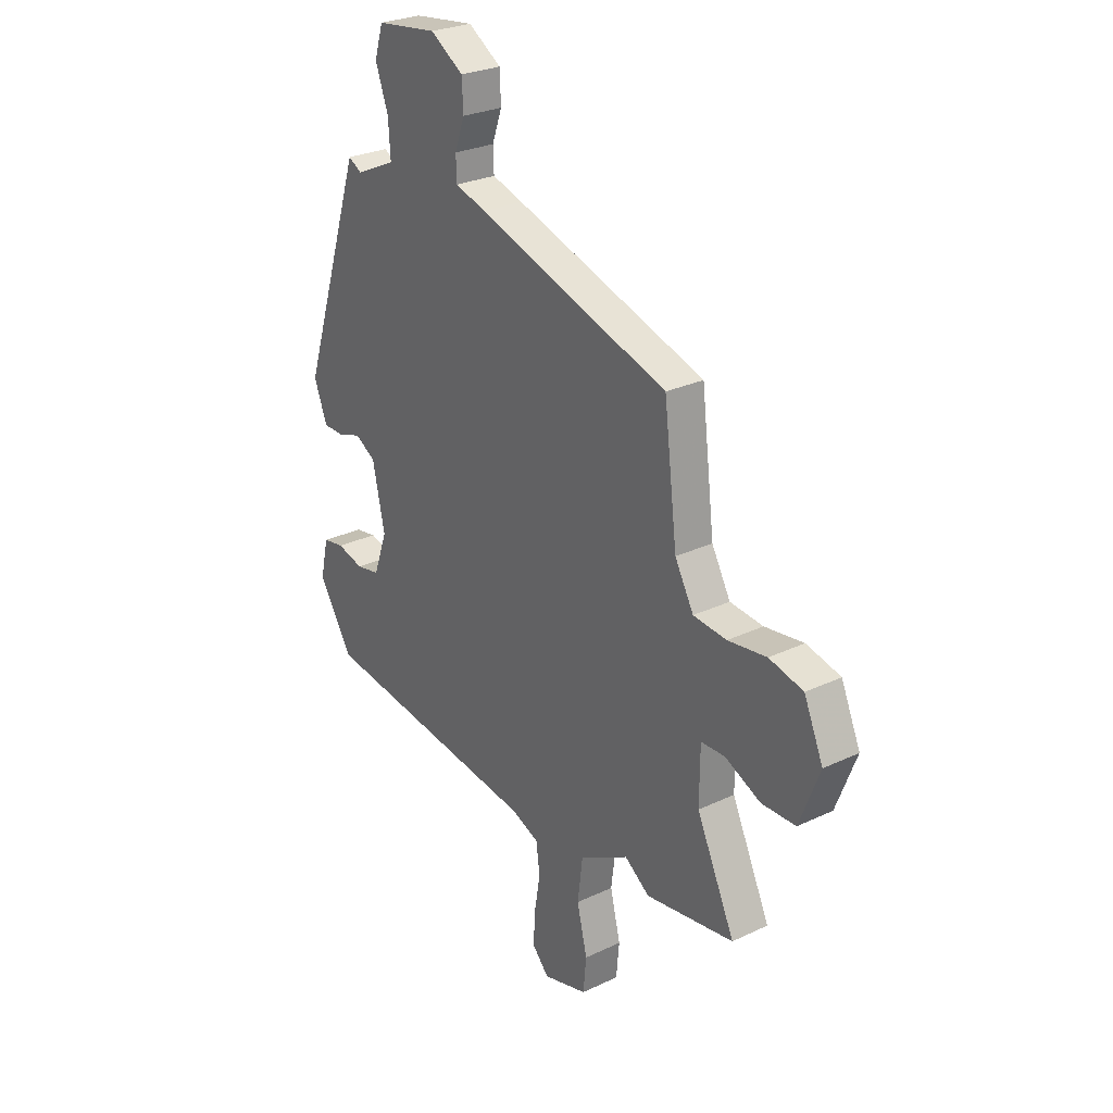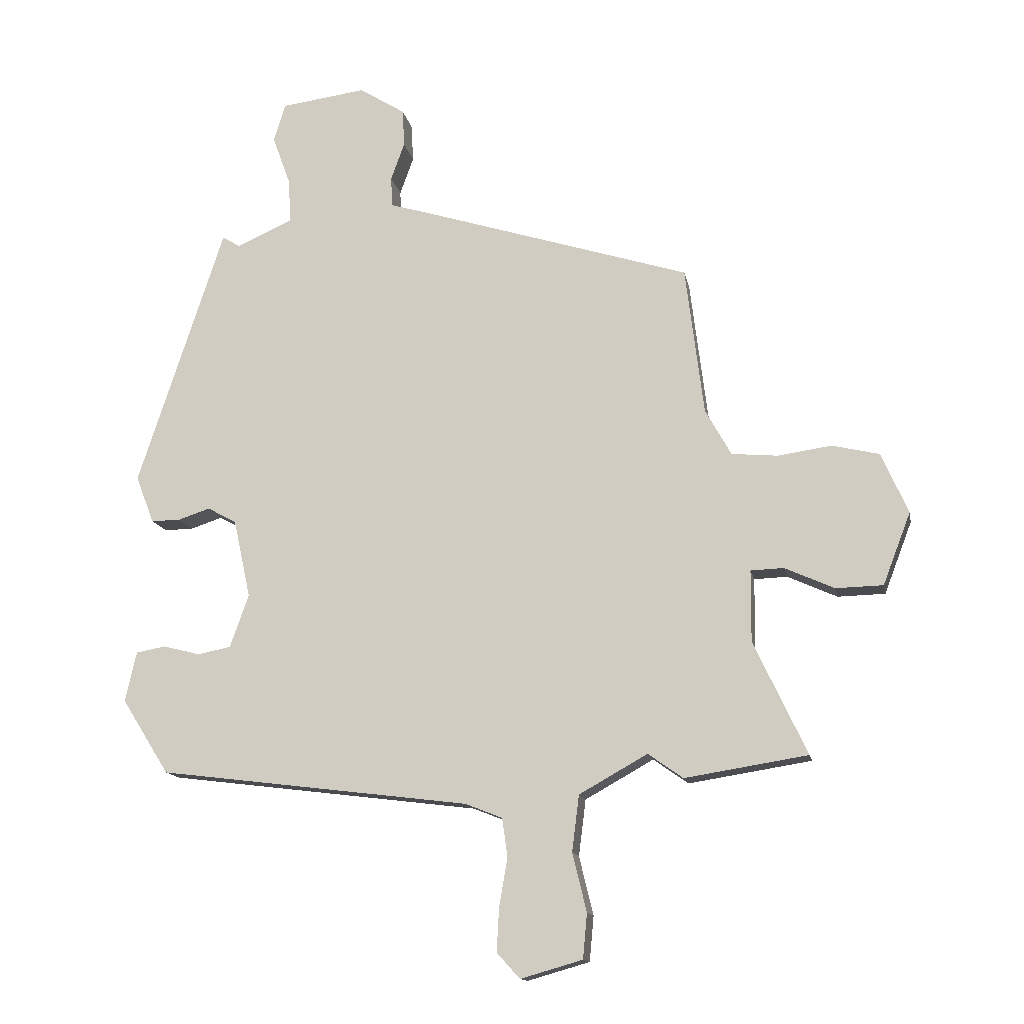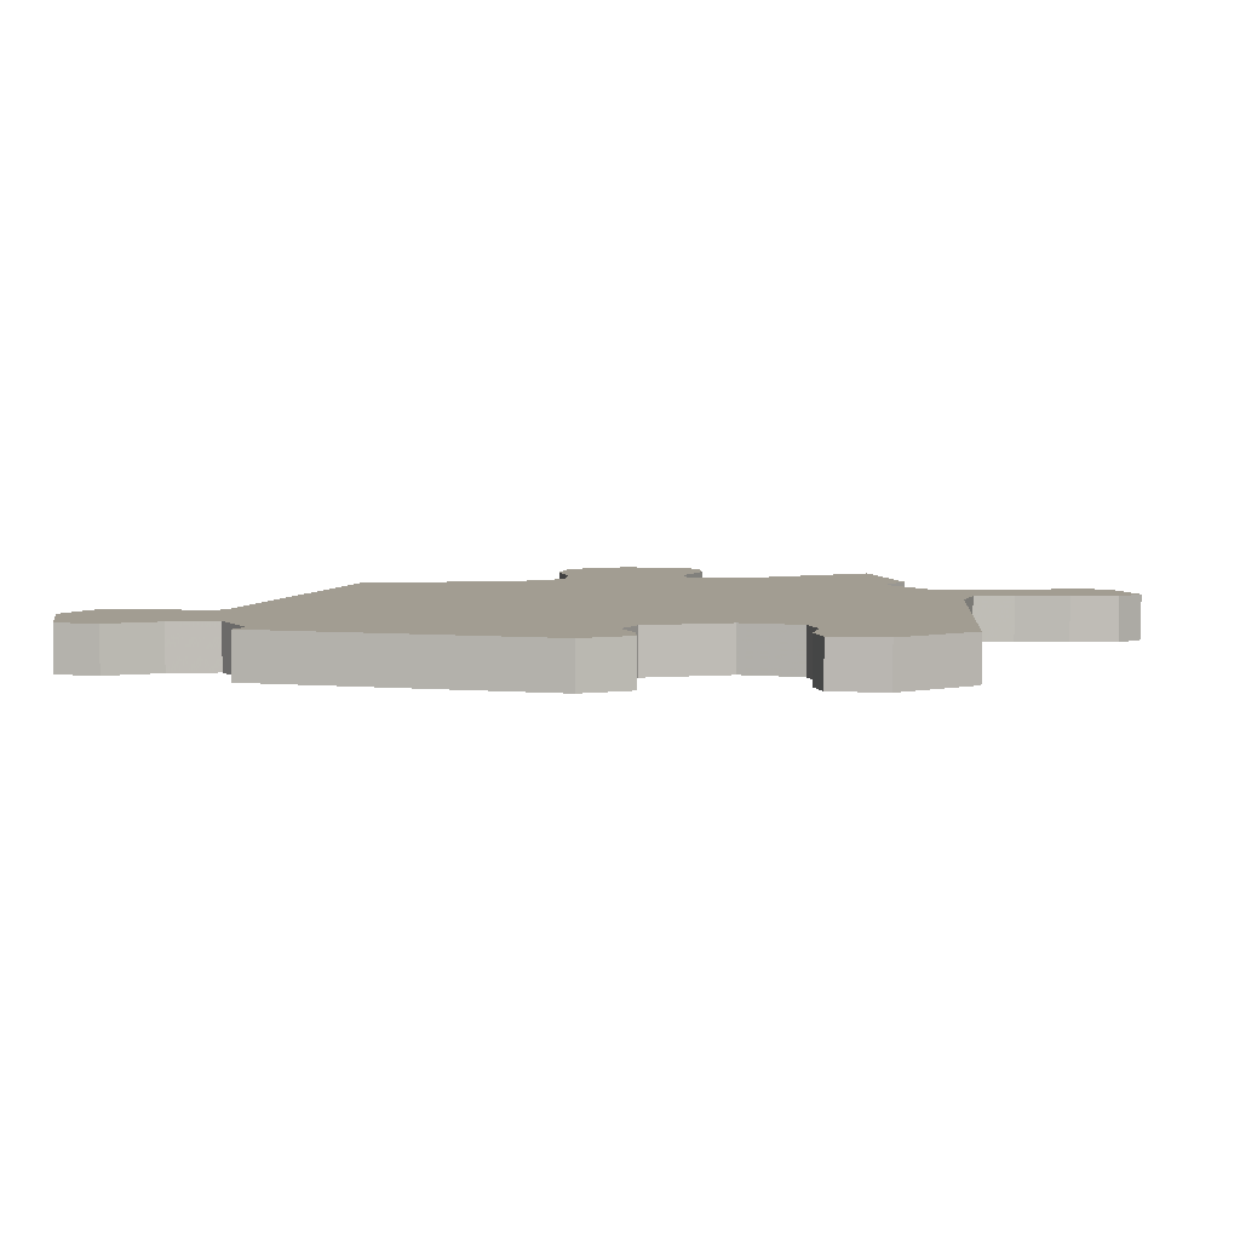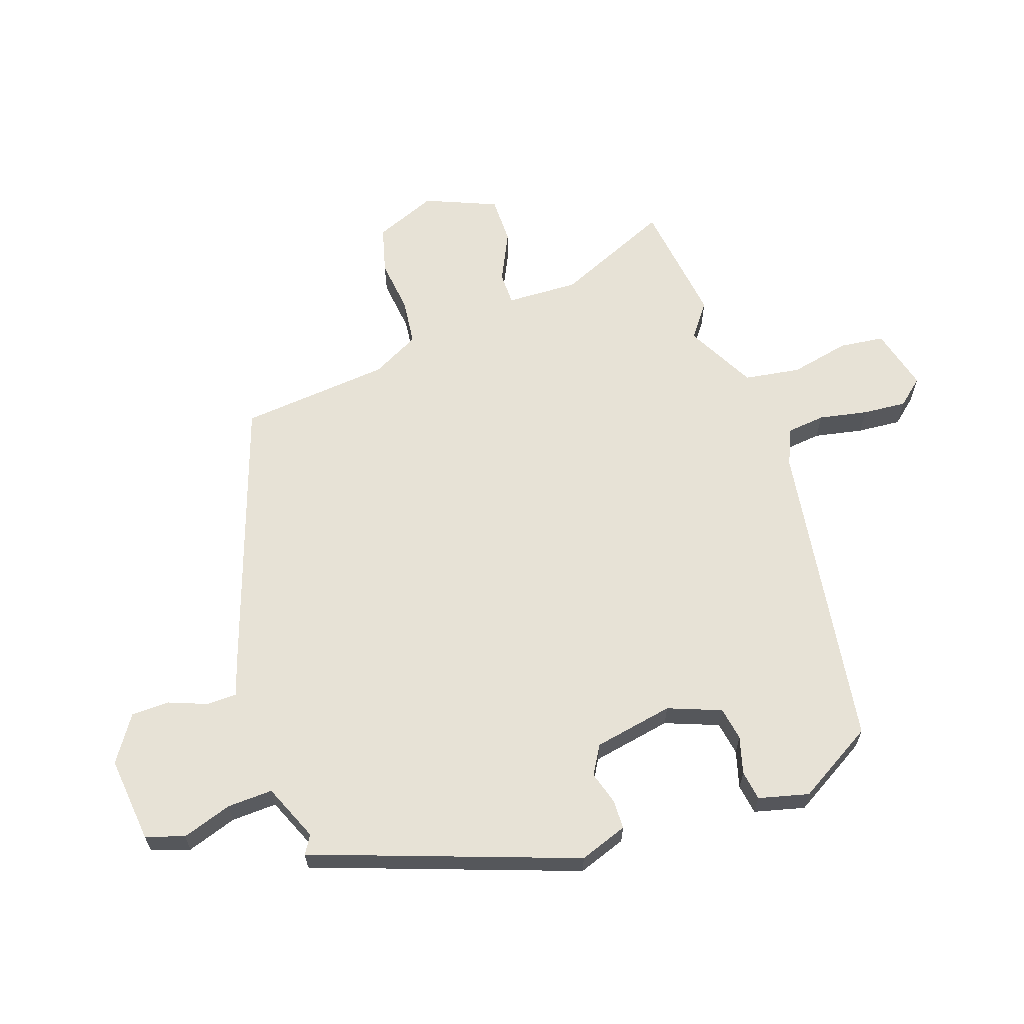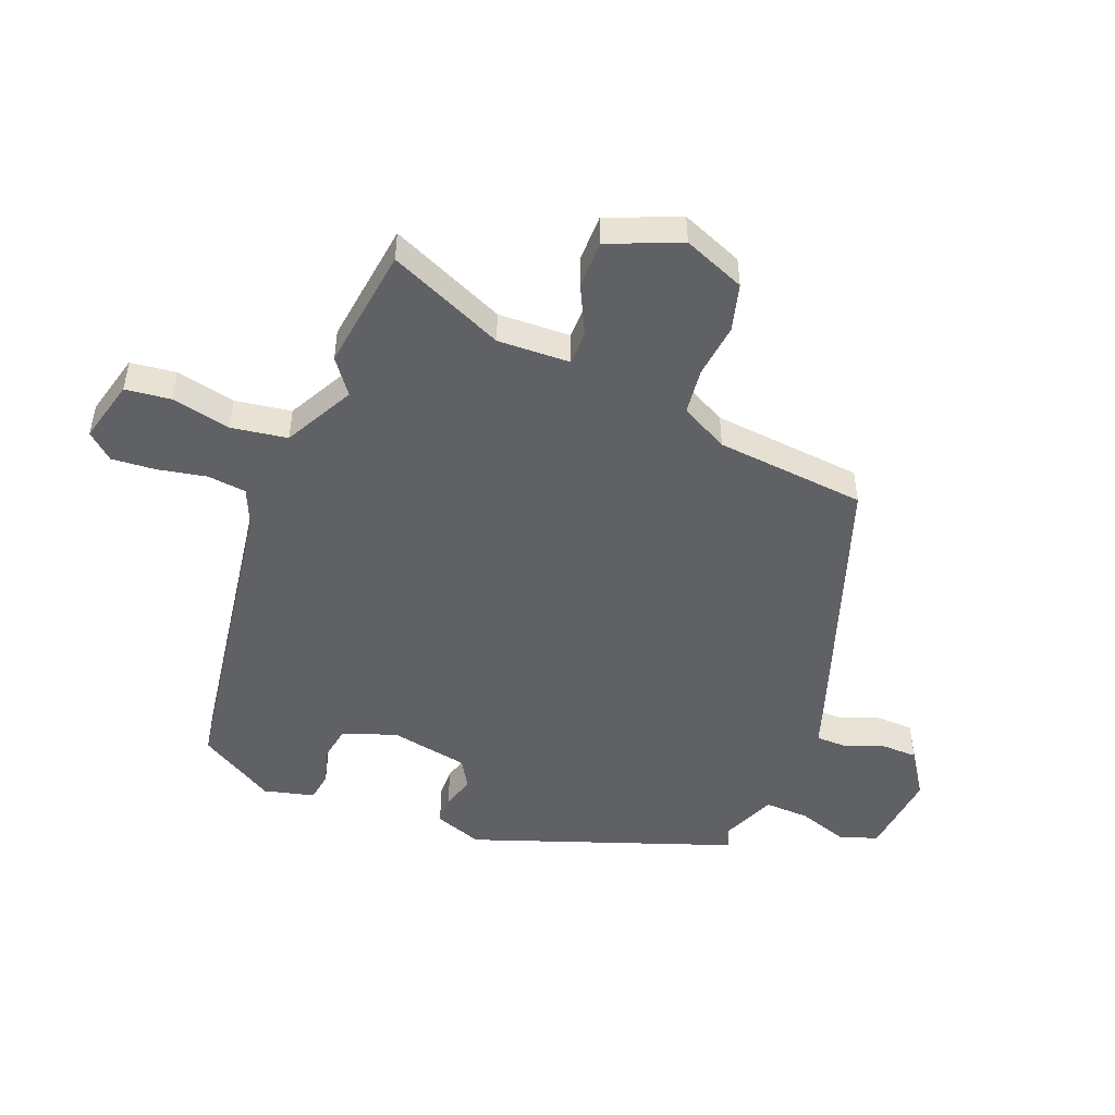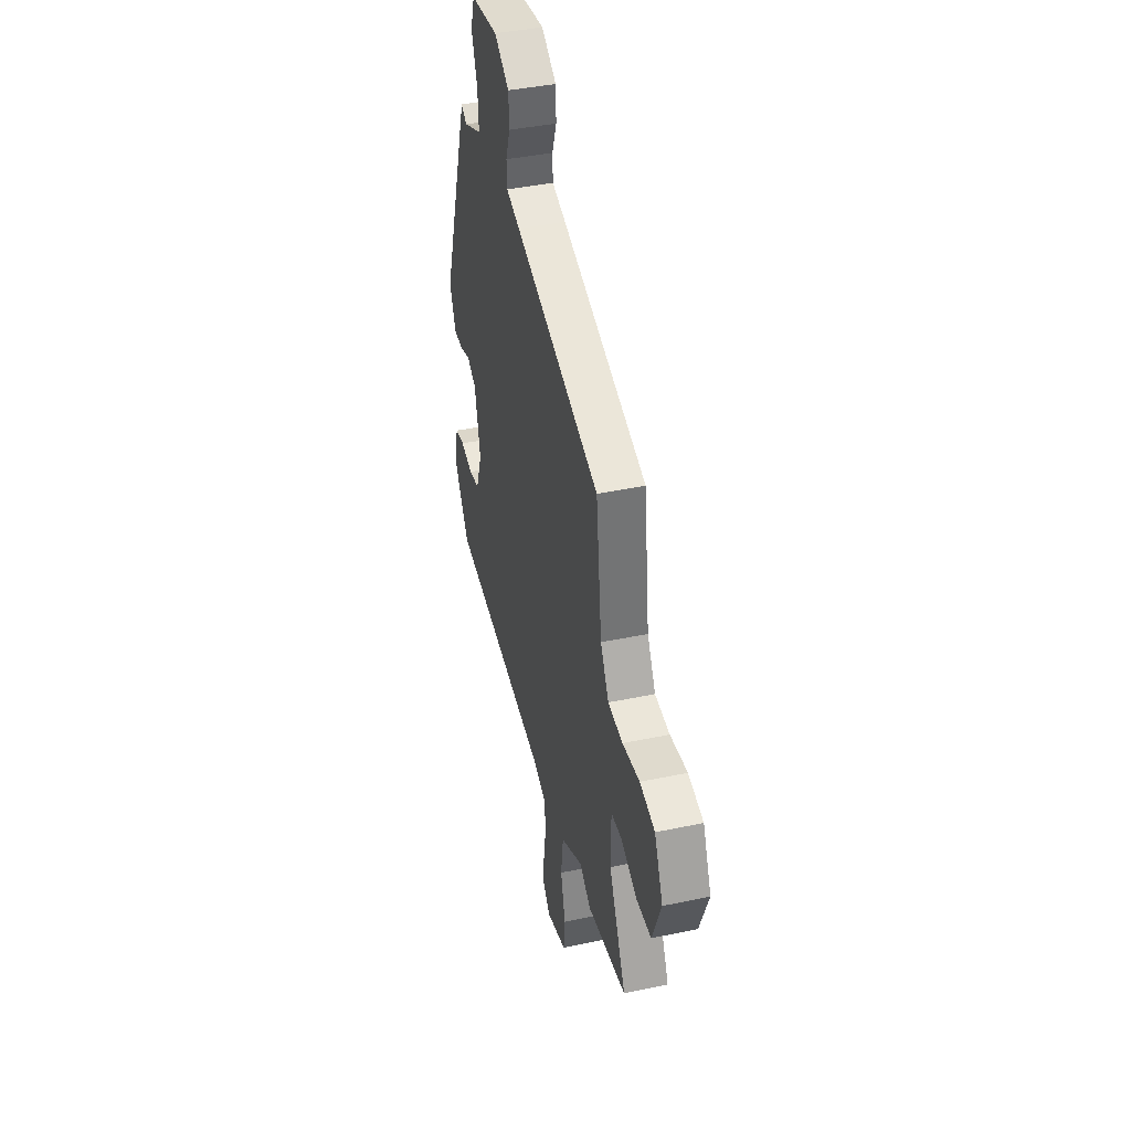
<metadata>
{"format":"obj","ext":"obj","renderer":"f3d","projection":"perspective","resolution":1024,"background":"white","views":[{"elev":27.3,"azim":-126.2,"up":"+Z"},{"elev":-13.9,"azim":-169.1,"up":"+Z"},{"elev":4.9,"azim":87.6,"up":"+Y"},{"elev":63.1,"azim":72.6,"up":"+Y"},{"elev":-48.8,"azim":-110.0,"up":"+Y"},{"elev":41.4,"azim":-104.3,"up":"+Z"}]}
</metadata>
<code>
v -0.431 0.07 -0.511
v -0.639 0.07 -0.478
v -0.549 0.07 -0.286
v -0.55 0.07 -0.165
v -0.606 0.07 -0.163
v -0.69 0.07 -0.201
v -0.77 0.07 -0.199
v -0.817 0.07 -0.077
v -0.772 0.07 0.026
v -0.692 0.07 0.045
v -0.601 0.07 0.032
v -0.523 0.07 0.039
v -0.479 0.07 0.118
v -0.448 0.07 0.37
v 0.004 0.07 0.512
v 0.077 0.07 0.534
v 0.079 0.07 0.585
v 0.056 0.07 0.649
v 0.059 0.07 0.713
v 0.137 0.07 0.762
v 0.281 0.07 0.743
v 0.301 0.07 0.678
v 0.271 0.07 0.595
v 0.266 0.07 0.519
v 0.361 0.07 0.476
v 0.392 0.07 0.494
v 0.538 0.07 0.049
v 0.507 0.07 -0.031
v 0.458 0.07 -0.031
v 0.403 0.07 -0.013
v 0.354 0.07 -0.04
v 0.325 0.07 -0.173
v 0.357 0.07 -0.263
v 0.413 0.07 -0.274
v 0.476 0.07 -0.258
v 0.526 0.07 -0.267
v 0.545 0.07 -0.352
v 0.465 0.07 -0.479
v -0.063 0.07 -0.545
v -0.126 0.07 -0.57
v -0.135 0.07 -0.635
v -0.121 0.07 -0.717
v -0.117 0.07 -0.791
v -0.156 0.07 -0.834
v -0.261 0.07 -0.804
v -0.268 0.07 -0.728
v -0.244 0.07 -0.629
v -0.256 0.07 -0.534
v -0.372 0.07 -0.469
v -0.431 0 -0.511
v -0.639 0 -0.478
v -0.549 0 -0.286
v -0.55 0 -0.165
v -0.606 0 -0.163
v -0.69 0 -0.201
v -0.77 0 -0.199
v -0.817 0 -0.077
v -0.772 0 0.026
v -0.692 0 0.045
v -0.601 0 0.032
v -0.523 0 0.039
v -0.479 0 0.118
v -0.448 0 0.37
v 0.004 0 0.512
v 0.077 0 0.534
v 0.079 0 0.585
v 0.056 0 0.649
v 0.059 0 0.713
v 0.137 0 0.762
v 0.281 0 0.743
v 0.301 0 0.678
v 0.271 0 0.595
v 0.266 0 0.519
v 0.361 0 0.476
v 0.392 0 0.494
v 0.538 0 0.049
v 0.507 0 -0.031
v 0.458 0 -0.031
v 0.403 0 -0.013
v 0.354 0 -0.04
v 0.325 0 -0.173
v 0.357 0 -0.263
v 0.413 0 -0.274
v 0.476 0 -0.258
v 0.526 0 -0.267
v 0.545 0 -0.352
v 0.465 0 -0.479
v -0.063 0 -0.545
v -0.126 0 -0.57
v -0.135 0 -0.635
v -0.121 0 -0.717
v -0.117 0 -0.791
v -0.156 0 -0.834
v -0.261 0 -0.804
v -0.268 0 -0.728
v -0.244 0 -0.629
v -0.256 0 -0.534
v -0.372 0 -0.469
f 45 46 47
f 44 45 47
f 43 44 47
f 42 43 47
f 41 42 47
f 40 41 47 48
f 39 40 48 49
f 37 38 39
f 36 37 39
f 35 36 39
f 34 35 39
f 33 34 39 49
f 28 29 30
f 27 28 30
f 26 27 30
f 25 26 30
f 24 25 30 31
f 21 22 23
f 20 21 23
f 19 20 23
f 18 19 23
f 17 18 23
f 16 17 23 24
f 24 31 32
f 16 24 32
f 15 16 32
f 14 15 32
f 13 14 32
f 9 10 11
f 8 9 11
f 7 8 11
f 6 7 11
f 5 6 11
f 4 5 11 12
f 32 33 49
f 13 32 49
f 12 13 49
f 4 12 49
f 3 4 49
f 1 2 3 49
f 96 95 94
f 96 94 93
f 96 93 92
f 96 92 91
f 96 91 90
f 97 96 90 89
f 98 97 89 88
f 88 87 86
f 88 86 85
f 88 85 84
f 88 84 83
f 98 88 83 82
f 79 78 77
f 79 77 76
f 79 76 75
f 79 75 74
f 80 79 74 73
f 72 71 70
f 72 70 69
f 72 69 68
f 72 68 67
f 72 67 66
f 73 72 66 65
f 81 80 73
f 81 73 65
f 81 65 64
f 81 64 63
f 81 63 62
f 60 59 58
f 60 58 57
f 60 57 56
f 60 56 55
f 60 55 54
f 61 60 54 53
f 98 82 81
f 98 81 62
f 98 62 61
f 98 61 53
f 98 53 52
f 98 52 51 50
f 1 50 51 2
f 2 51 52 3
f 3 52 53 4
f 4 53 54 5
f 5 54 55 6
f 6 55 56 7
f 7 56 57 8
f 8 57 58 9
f 9 58 59 10
f 10 59 60 11
f 11 60 61 12
f 12 61 62 13
f 13 62 63 14
f 14 63 64 15
f 15 64 65 16
f 16 65 66 17
f 17 66 67 18
f 18 67 68 19
f 19 68 69 20
f 20 69 70 21
f 21 70 71 22
f 22 71 72 23
f 23 72 73 24
f 24 73 74 25
f 25 74 75 26
f 26 75 76 27
f 27 76 77 28
f 28 77 78 29
f 29 78 79 30
f 30 79 80 31
f 31 80 81 32
f 32 81 82 33
f 33 82 83 34
f 34 83 84 35
f 35 84 85 36
f 36 85 86 37
f 37 86 87 38
f 38 87 88 39
f 39 88 89 40
f 40 89 90 41
f 41 90 91 42
f 42 91 92 43
f 43 92 93 44
f 44 93 94 45
f 45 94 95 46
f 46 95 96 47
f 47 96 97 48
f 48 97 98 49
f 49 98 50 1

</code>
